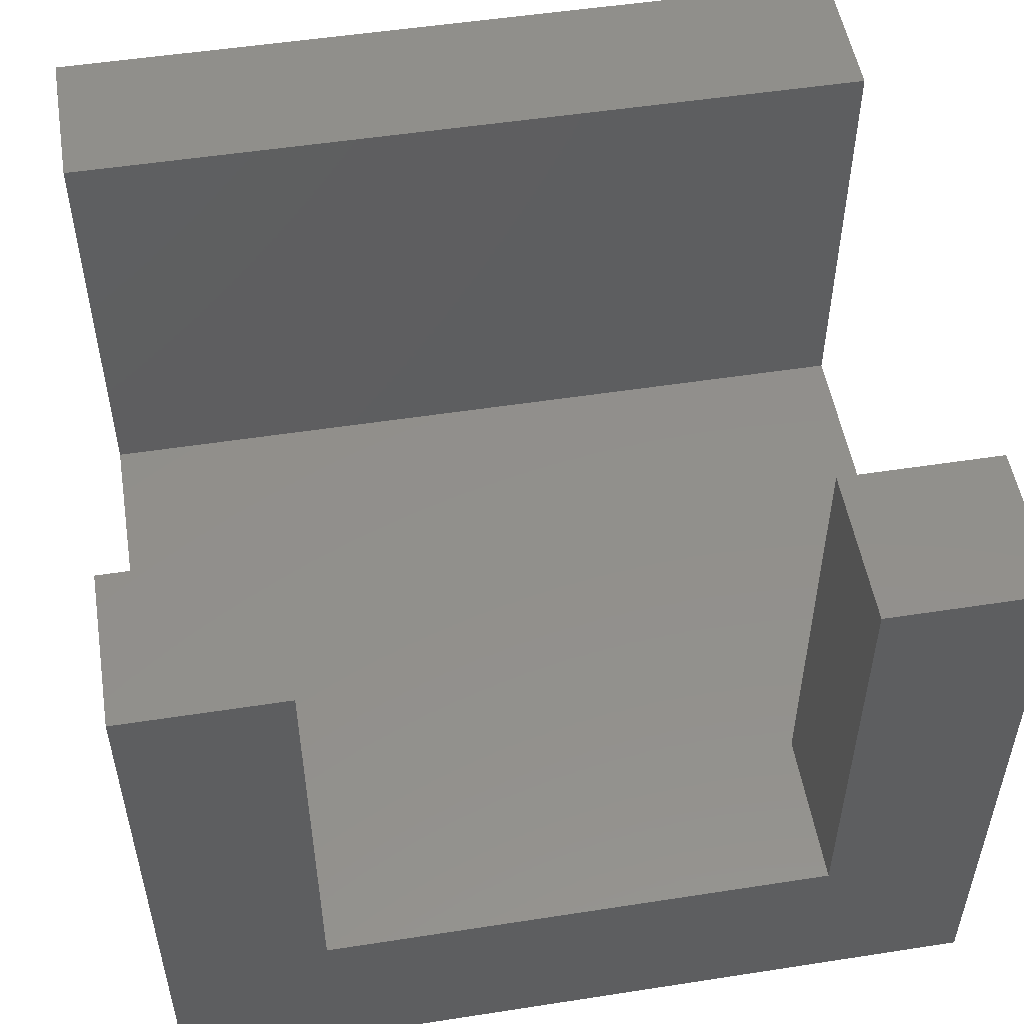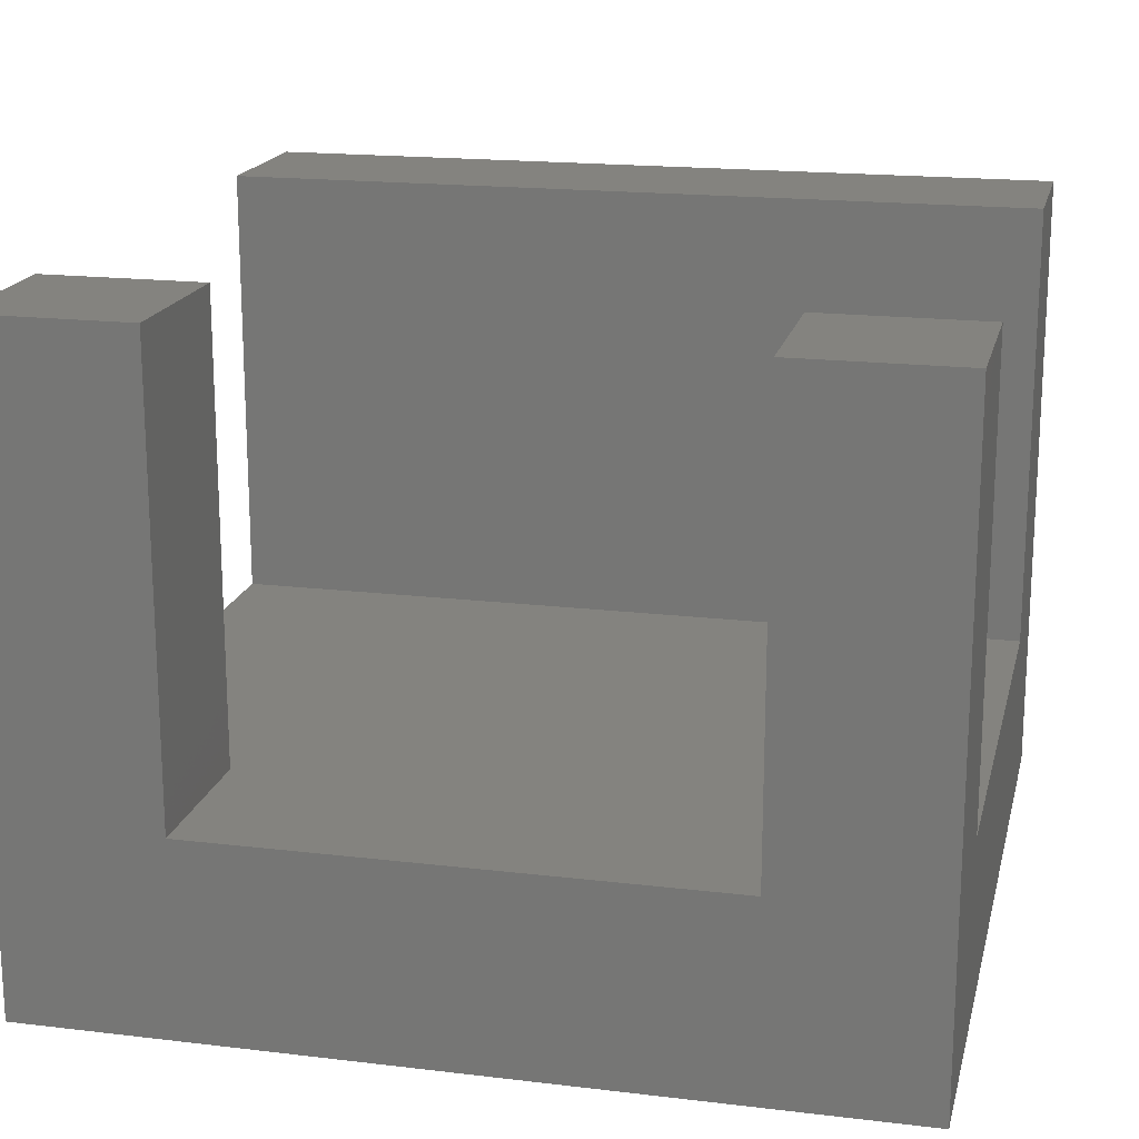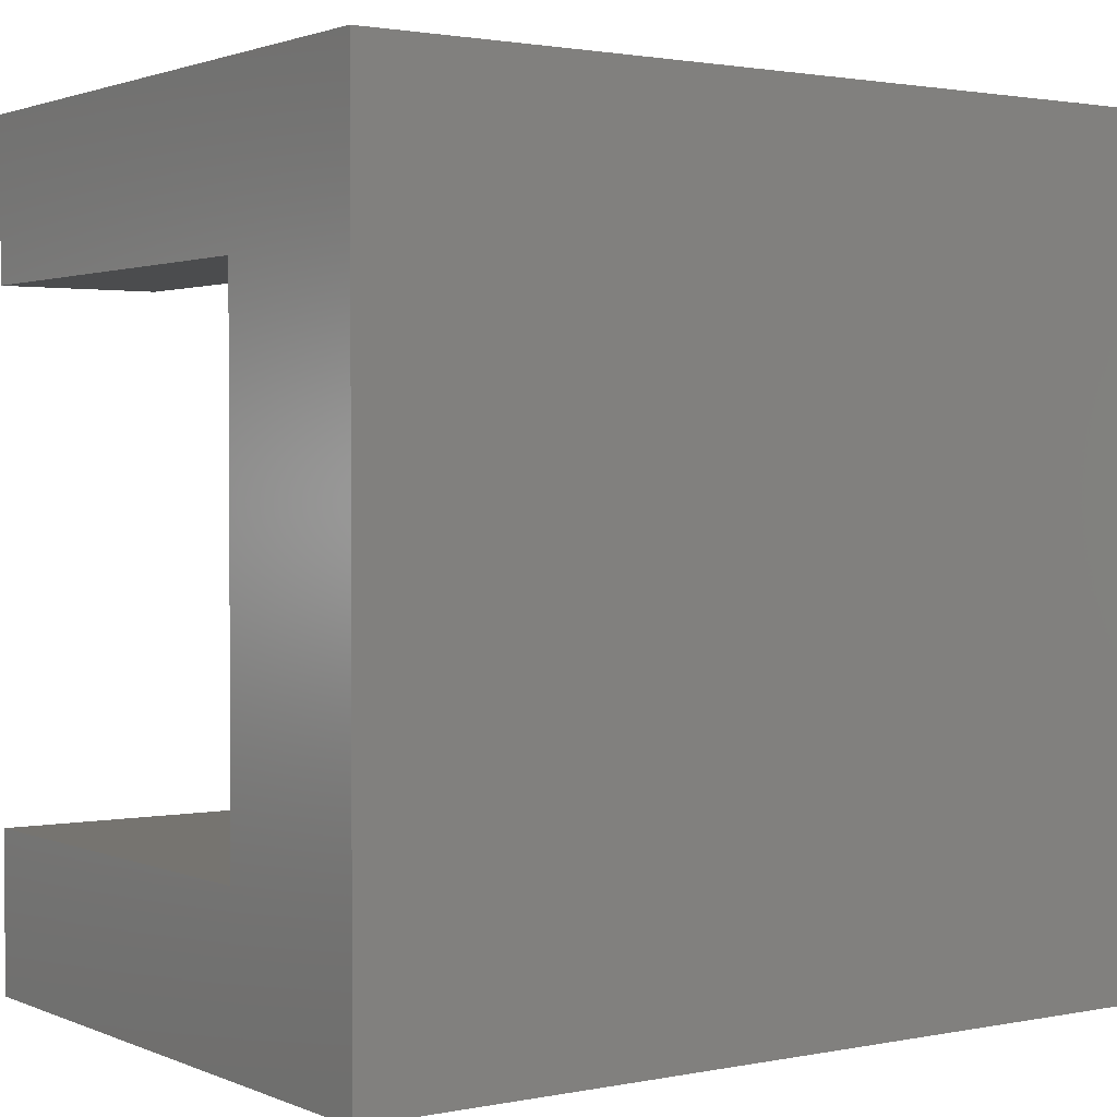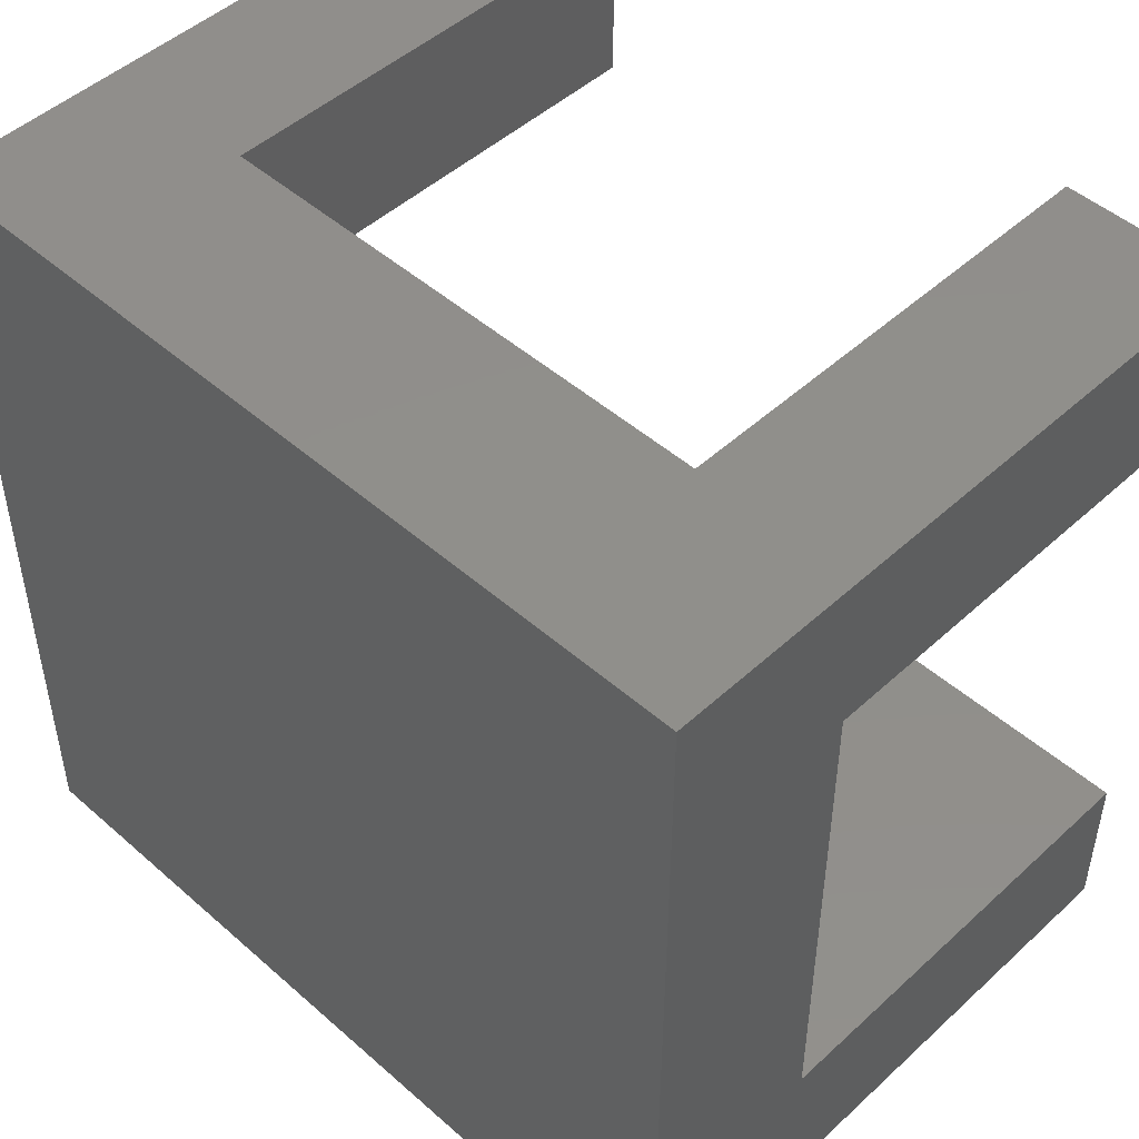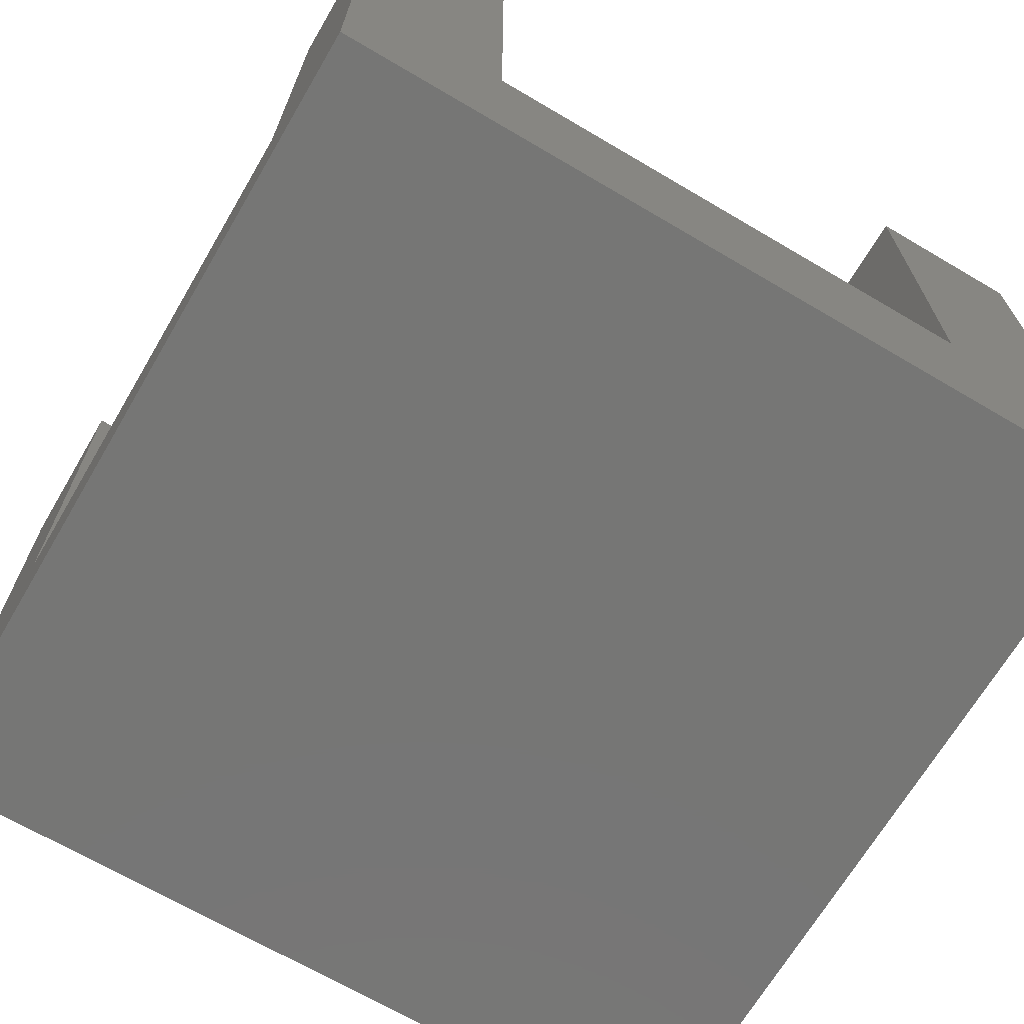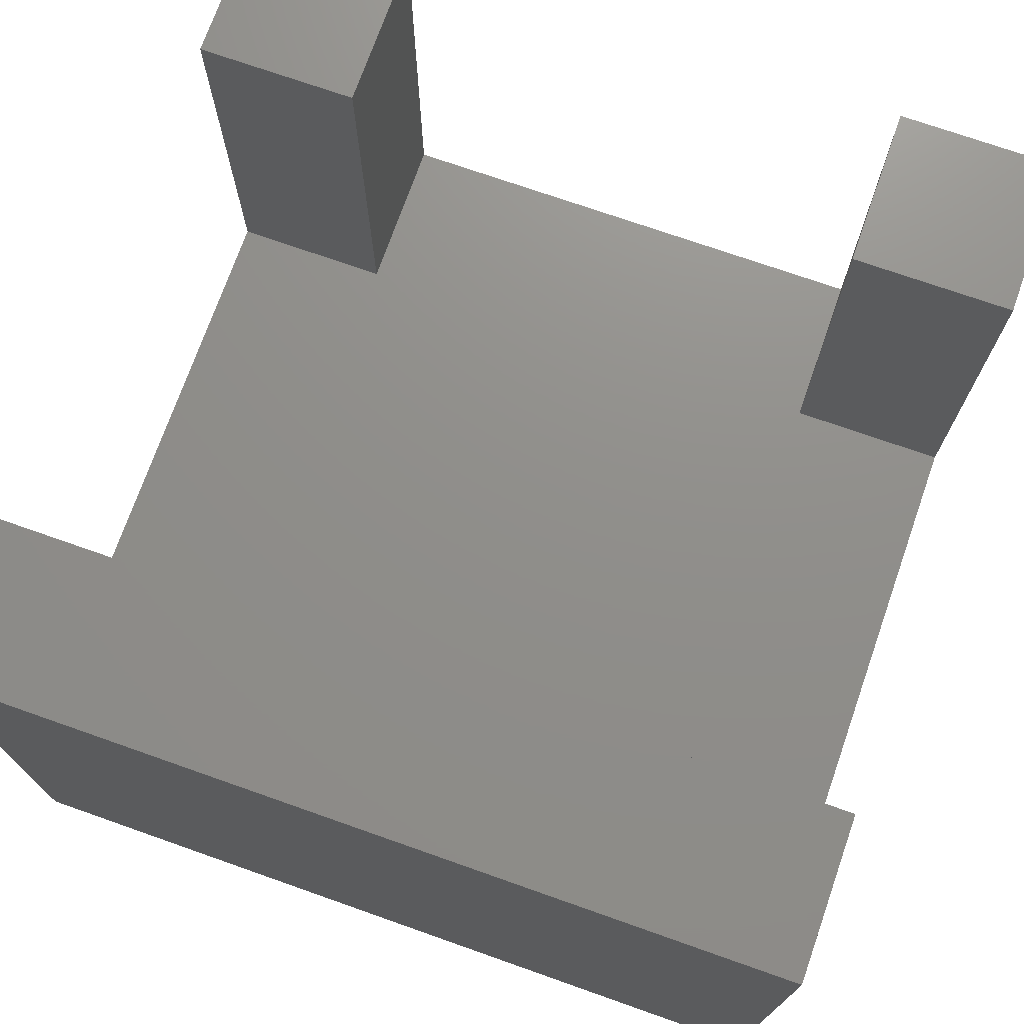
<metadata>
{"format":"stl","ext":"stl","renderer":"f3d","projection":"perspective","resolution":1024,"background":"white","views":[{"elev":52.0,"azim":170.5,"up":"+Z"},{"elev":18.0,"azim":-166.9,"up":"+Z"},{"elev":1.8,"azim":144.9,"up":"+Y"},{"elev":48.3,"azim":-135.6,"up":"+Y"},{"elev":-68.4,"azim":149.5,"up":"+Z"},{"elev":73.1,"azim":19.4,"up":"+Z"}]}
</metadata>
<code>
# stl→obj: 24 verts, 44 faces
v 0 10.5 3
v 0 13 0
v 0 2.5 3
v 0 0 0
v 0 0 10
v 0 10.5 10
v 0 13 10
v 0 2.5 10
v 13 0 0
v 13 0 10
v 13 13 0
v 10.5 13 3
v 2.5 13 3
v 10.5 13 10
v 13 13 10
v 2.5 13 10
v 2.5 10.5 10
v 2.5 10.5 3
v 13 2.5 3
v 10.5 10.5 3
v 13 10.5 3
v 13 2.5 10
v 13 10.5 10
v 10.5 10.5 10
f 1 2 3
f 4 5 3
f 4 3 2
f 2 1 6
f 2 6 7
f 3 5 8
f 5 4 9
f 10 5 9
f 4 2 9
f 9 2 11
f 12 11 13
f 2 7 13
f 2 13 11
f 11 12 14
f 11 14 15
f 13 7 16
f 7 6 17
f 16 7 17
f 6 1 18
f 17 6 18
f 1 3 19
f 18 1 19
f 20 18 19
f 21 20 19
f 12 18 20
f 13 18 12
f 3 8 19
f 19 8 22
f 8 5 10
f 22 8 10
f 19 9 11
f 19 22 10
f 15 23 11
f 23 21 11
f 10 9 19
f 21 19 11
f 14 24 23
f 15 14 23
f 20 24 12
f 12 24 14
f 17 18 13
f 16 17 13
f 24 20 21
f 23 24 21

</code>
